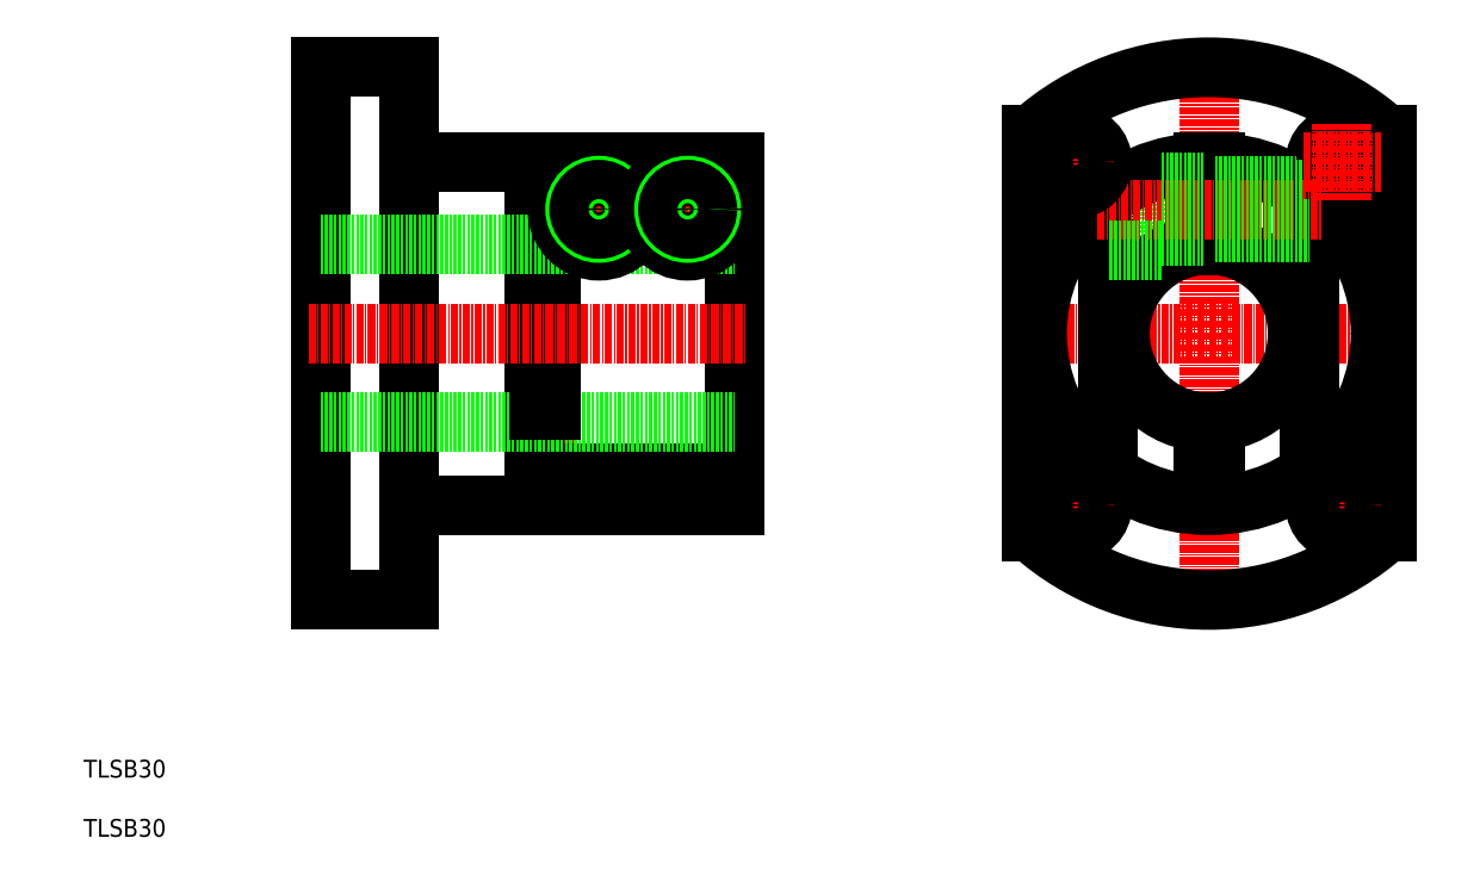
<metadata>
{"format":"dxf","ext":"dxf","renderer":"ezdxf+matplotlib","layout":"modelspace","background":"white","min_lineweight":24,"dpi":150}
</metadata>
<code>
0
SECTION
2
ENTITIES
0
LINE
8
CENTER
10
168
20
95
30
0
11
232
21
95
31
0
0
LINE
8
CENTER
10
200
20
48
30
0
11
200
21
142
31
0
0
LINE
8
0
10
201
20
76
30
0
11
201
21
80.03
31
0
0
LINE
8
0
10
201
20
110
30
0
11
201
21
124
31
0
0
LINE
8
0
10
199
20
76
30
0
11
199
21
80.03
31
0
0
LINE
8
0
10
199
20
110
30
0
11
199
21
124
31
0
0
LINE
8
0
10
183
20
71.51
30
0
11
183
21
118.5
31
0
0
LINE
8
0
10
217
20
71.51
30
0
11
217
21
118.5
31
0
0
LINE
8
0
10
192
20
109
30
0
11
192
21
122.9
31
0
0
CIRCLE
8
0
10
200
20
95
30
0
40
29
0
CIRCLE
8
0
10
200
20
95
30
0
40
15
0
ARC
8
0
10
200
20
95
30
0
40
45
50
228.2
51
311.8
0
CIRCLE
8
0
10
222.5
20
124
30
0
40
4.5
0
LINE
8
CENTER
10
181.2
20
116
30
0
11
219
21
116
31
0
0
LINE
8
0
10
192
20
111.5
30
0
11
199
21
111.5
31
0
0
LINE
8
0
10
192
20
120.5
30
0
11
199
21
120.5
31
0
0
LINE
8
0
10
192
20
109
30
0
11
183
21
109
31
0
0
LINE
8
0
10
201
20
112
30
0
11
217
21
112
31
0
0
LINE
8
0
10
201
20
112.7
30
0
11
217
21
112.7
31
0
0
LINE
8
0
10
201
20
119.3
30
0
11
215.8
21
119.3
31
0
0
LINE
8
0
10
201
20
120
30
0
11
214.7
21
120
31
0
0
LINE
8
0
10
170
20
61.46
30
0
11
170
21
128.5
31
0
0
LINE
8
0
10
230
20
61.46
30
0
11
230
21
128.5
31
0
0
ARC
8
0
10
200
20
95
30
0
40
45
50
48.19
51
131.8
0
LINE
8
CENTER
10
216
20
124
30
0
11
229
21
124
31
0
0
LINE
8
CENTER
10
222.5
20
117.5
30
0
11
222.5
21
130.5
31
0
0
LINE
8
CENTER
10
184
20
124
30
0
11
171
21
124
31
0
0
LINE
8
CENTER
10
177.5
20
117.5
30
0
11
177.5
21
130.5
31
0
0
CIRCLE
8
0
10
177.5
20
124
30
0
40
4.5
0
LINE
8
CENTER
10
216
20
66
30
0
11
229
21
66
31
0
0
LINE
8
CENTER
10
222.5
20
72.5
30
0
11
222.5
21
59.5
31
0
0
CIRCLE
8
0
10
222.5
20
66
30
0
40
4.5
0
LINE
8
CENTER
10
184
20
66
30
0
11
171
21
66
31
0
0
LINE
8
CENTER
10
177.5
20
72.5
30
0
11
177.5
21
59.5
31
0
0
CIRCLE
8
0
10
177.5
20
66
30
0
40
4.5
0
LINE
8
0
10
65
20
140
30
0
11
50
21
140
31
0
0
LINE
8
0
10
65
20
50
30
0
11
50
21
50
31
0
0
LINE
8
0
10
50
20
50
30
0
11
50
21
140
31
0
0
LINE
8
CENTER
10
97
20
108
30
0
11
97
21
124
31
0
0
LINE
8
CENTER
10
112
20
108
30
0
11
112
21
124
31
0
0
LINE
8
CENTER
10
88
20
64
30
0
11
88
21
126
31
0
0
LINE
8
0
10
89
20
82
30
0
11
89
21
124
31
0
0
LINE
8
0
10
87
20
82
30
0
11
87
21
124
31
0
0
LINE
8
0
10
120
20
66
30
0
11
120
21
124
31
0
0
LINE
8
0
10
86
20
71.51
30
0
11
86
21
118.5
31
0
0
LINE
8
0
10
65
20
50
30
0
11
65
21
140
31
0
0
LINE
8
0
10
65
20
124
30
0
11
87
21
124
31
0
0
LINE
8
0
10
89
20
124
30
0
11
120
21
124
31
0
0
LINE
8
0
10
86
20
118.5
30
0
11
87
21
118.5
31
0
0
LINE
8
0
10
89
20
118.5
30
0
11
90.46
21
118.5
31
0
0
LINE
8
0
10
103.5
20
118.5
30
0
11
105.5
21
118.5
31
0
0
LINE
8
0
10
118.5
20
118.5
30
0
11
120
21
118.5
31
0
0
LINE
8
0
10
86
20
71.51
30
0
11
120
21
71.51
31
0
0
LINE
8
0
10
65
20
66
30
0
11
120
21
66
31
0
0
LINE
8
0
10
50
20
110
30
0
11
120
21
110
31
0
0
LINE
8
0
10
50
20
80
30
0
11
120
21
80
31
0
0
LINE
8
CENTER
10
48
20
95
30
0
11
122
21
95
31
0
0
LINE
8
CENTER
10
120
20
116
30
0
11
89
21
116
31
0
0
CIRCLE
8
0
10
97
20
116
30
0
40
4.5
0
CIRCLE
8
0
10
97
20
116
30
0
40
7
0
CIRCLE
8
0
10
97
20
116
30
0
40
4
0
CIRCLE
8
0
10
97
20
116
30
0
40
3.324
0
CIRCLE
8
0
10
112
20
116
30
0
40
4.5
0
CIRCLE
8
0
10
112
20
116
30
0
40
7
0
CIRCLE
8
0
10
112
20
116
30
0
40
4
0
CIRCLE
8
0
10
112
20
116
30
0
40
3.324
0
TEXT
8
0
10
10
20
10
30
0
40
3
1
TLSB30
0
TEXT
8
0
10
10
20
20
30
0
40
3
1
TLSB30
0
LINE
8
0
10
199
20
76
30
0
11
201
21
76
31
0
0
LINE
8
0
10
87
20
82
30
0
11
89
21
82
31
0
0
ENDSEC
0
EOF

</code>
